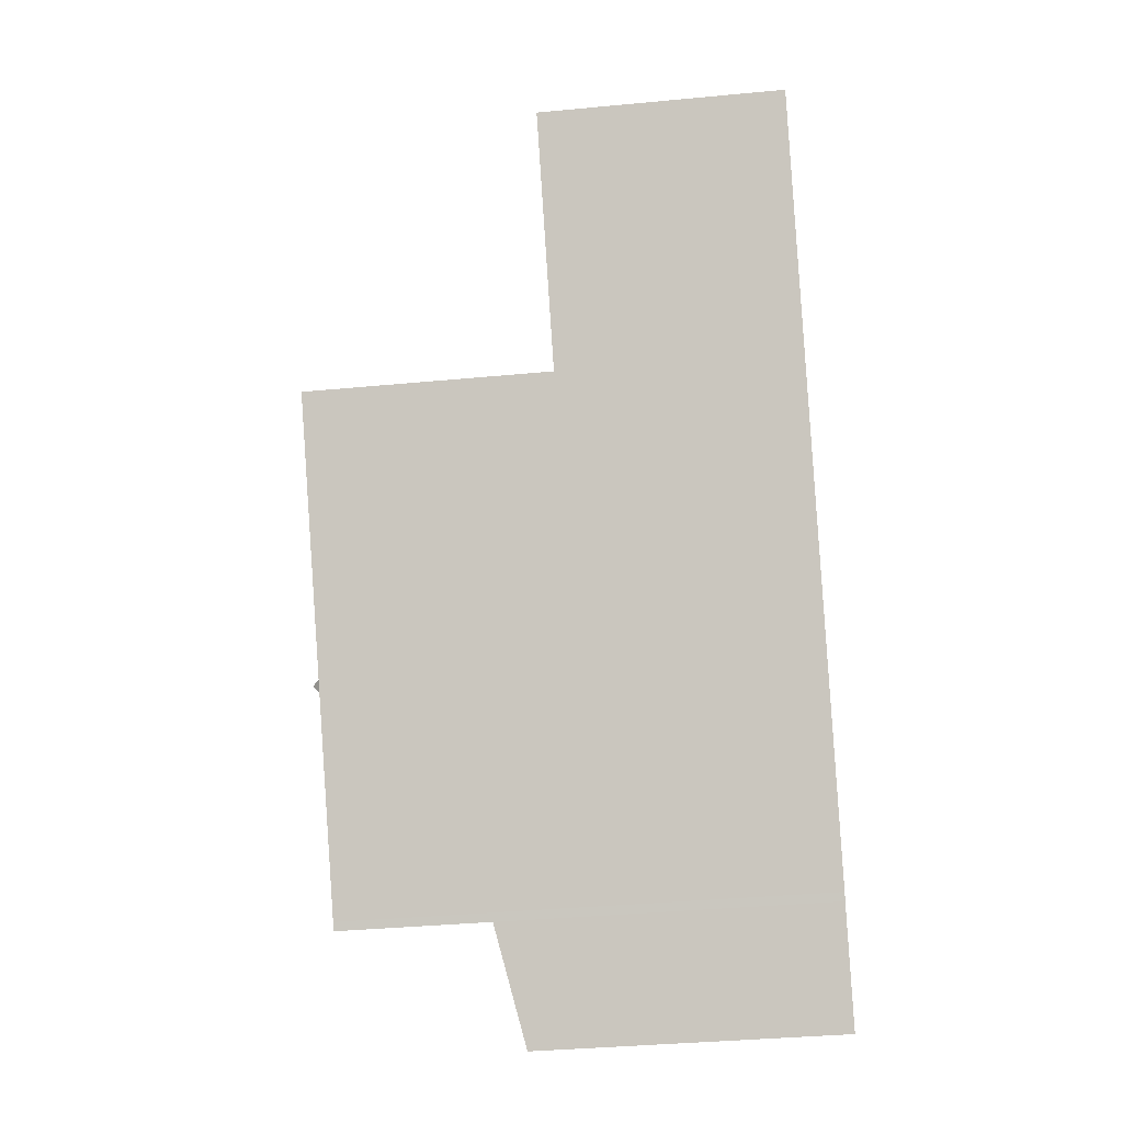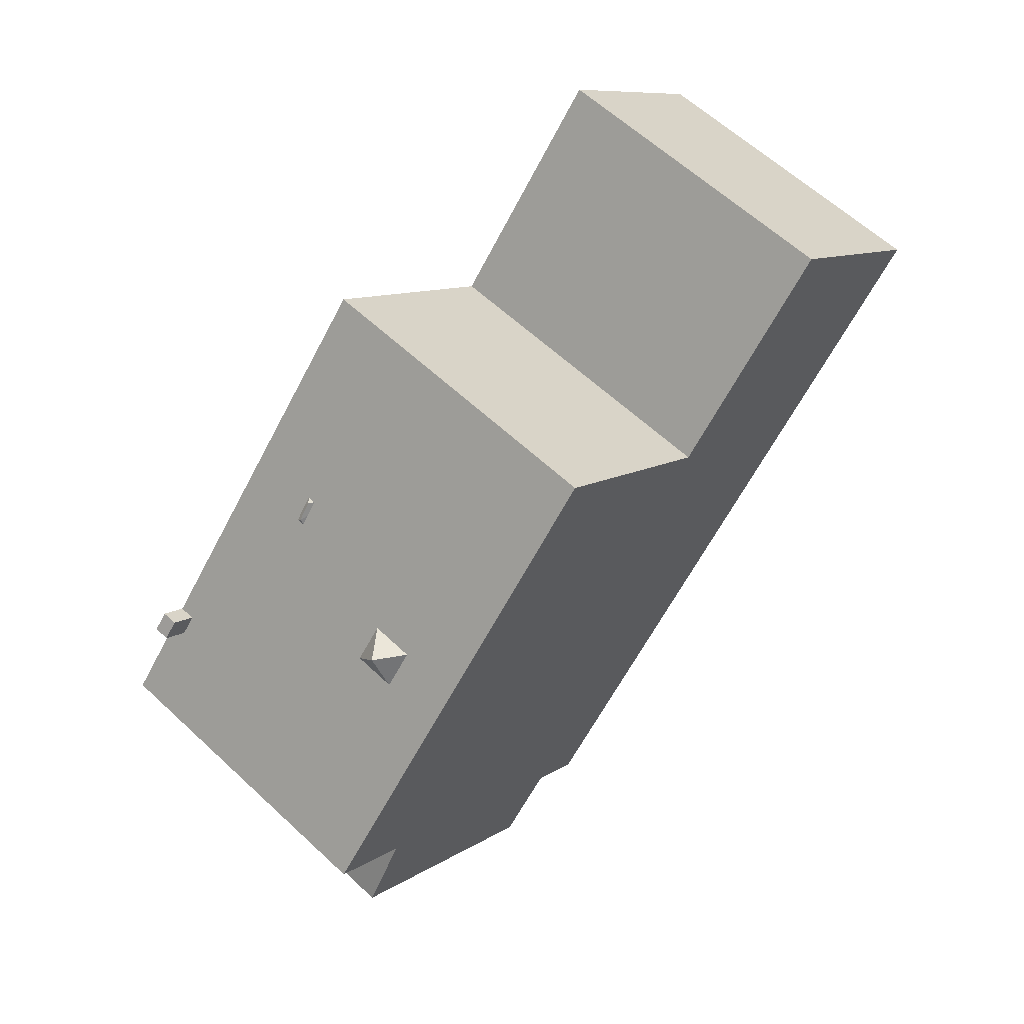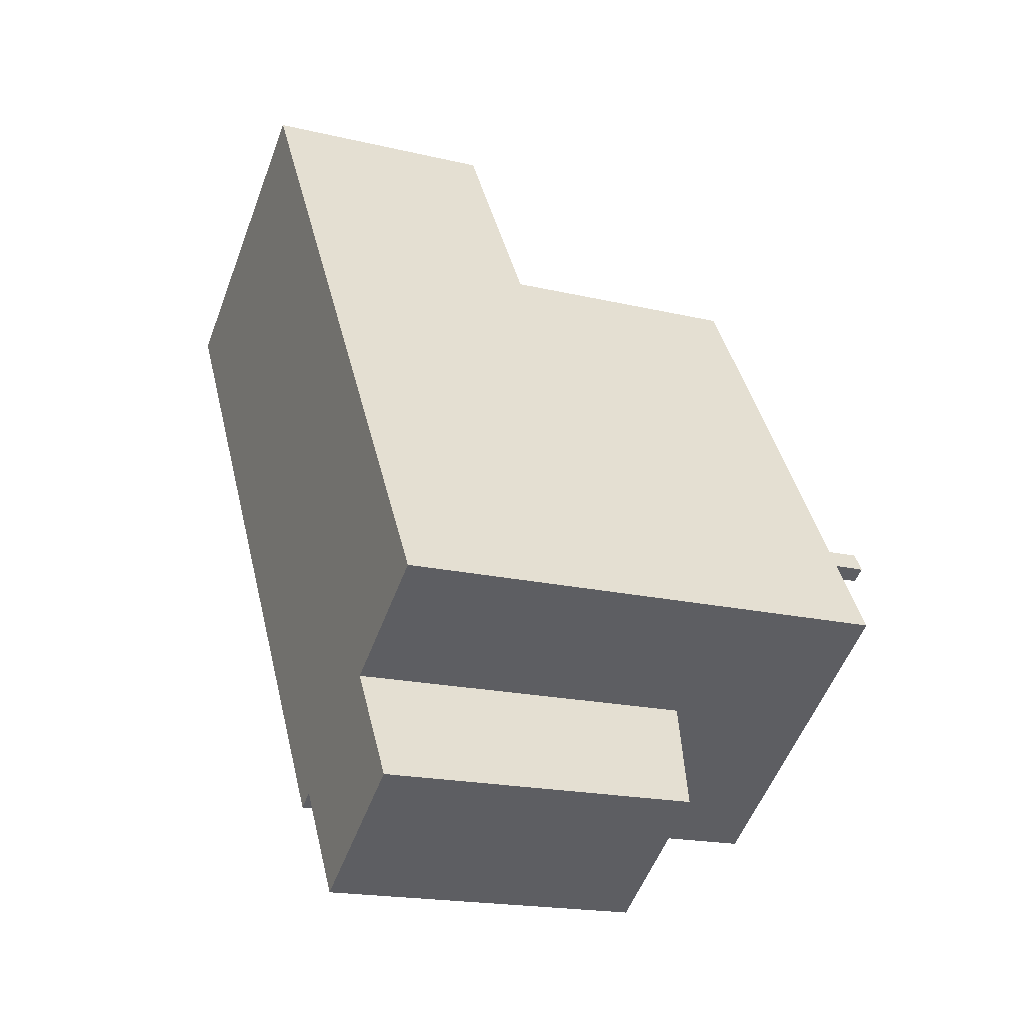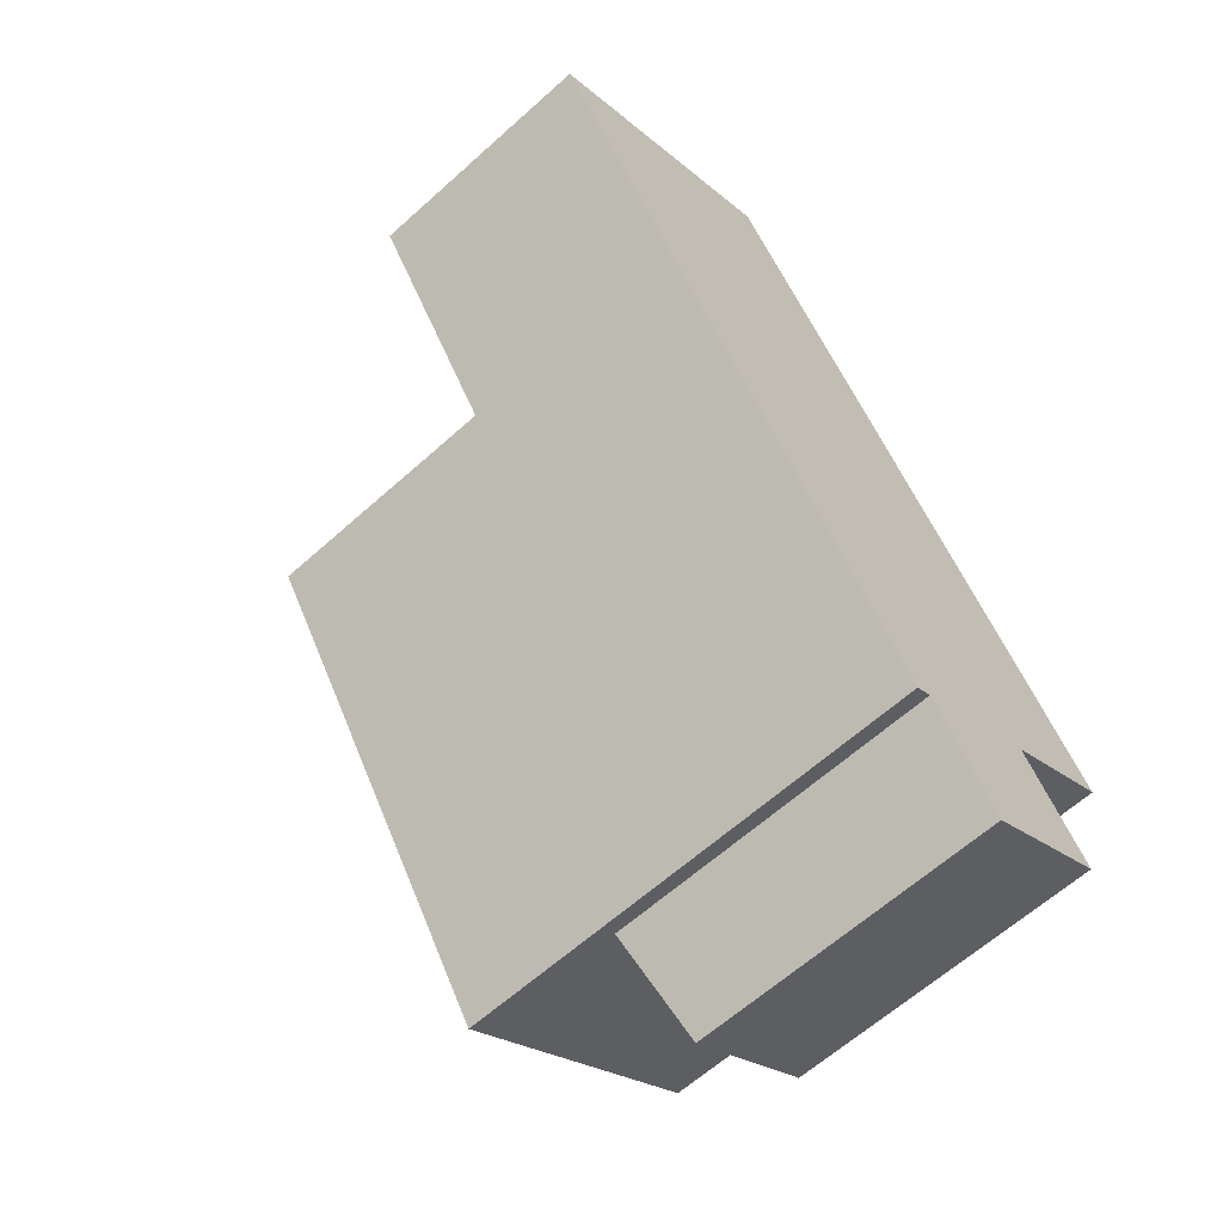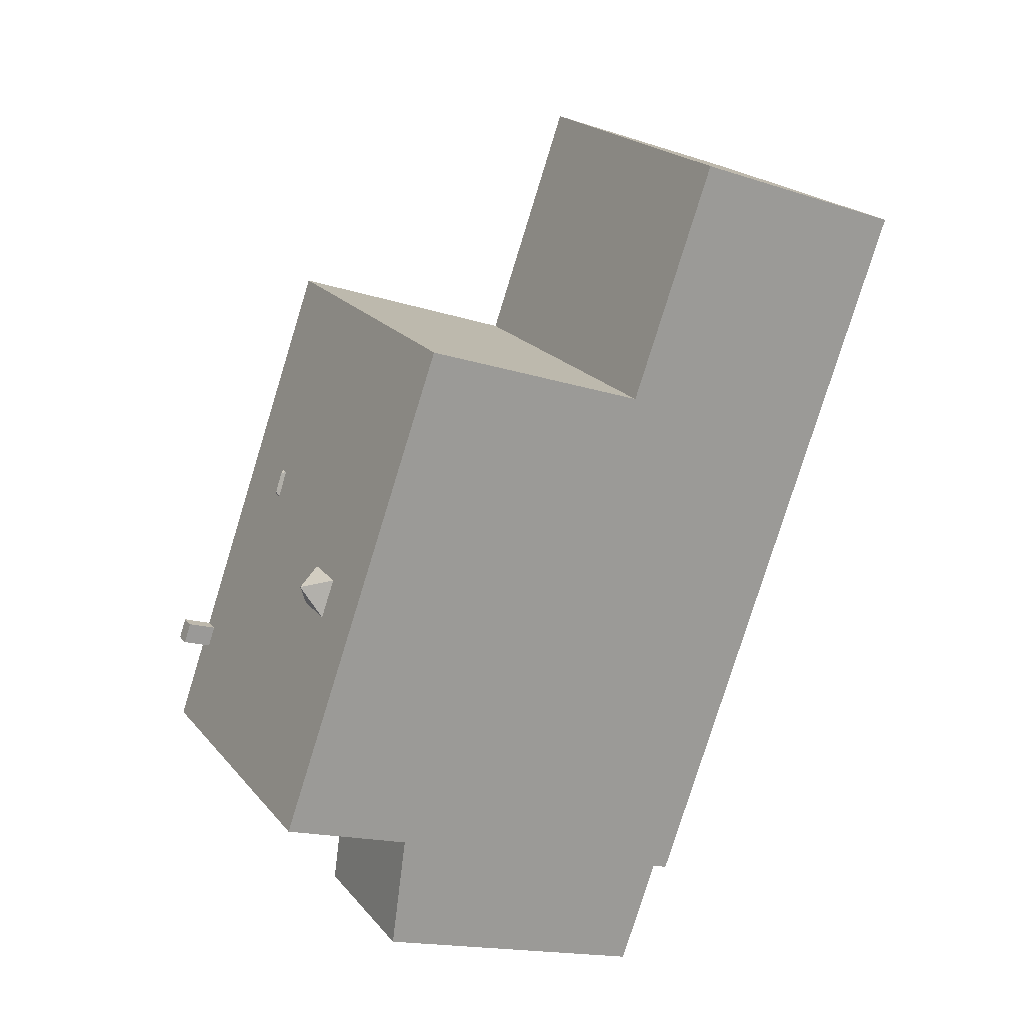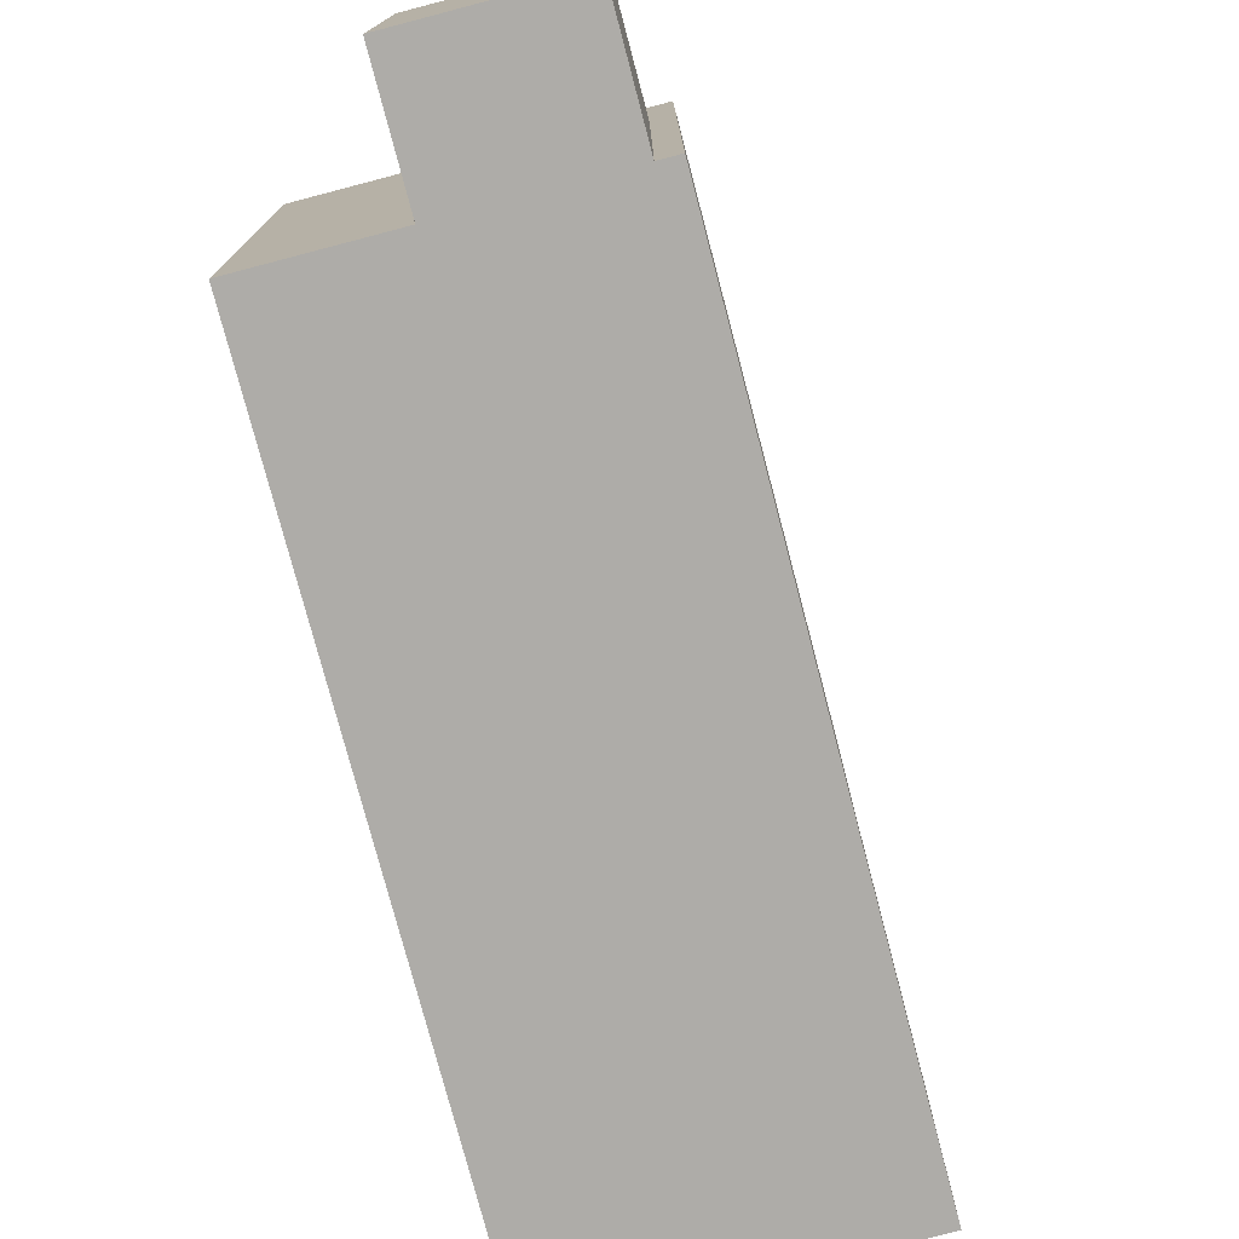
<metadata>
{"format":"obj","ext":"obj","renderer":"f3d","projection":"perspective","resolution":1024,"background":"white","views":[{"elev":-36.2,"azim":-82.9,"up":"+Z"},{"elev":9.5,"azim":-149.2,"up":"+Z"},{"elev":-18.7,"azim":65.6,"up":"+Z"},{"elev":-62.8,"azim":-47.7,"up":"+Z"},{"elev":-16.9,"azim":-123.3,"up":"+Z"},{"elev":-77.0,"azim":162.2,"up":"+Y"}]}
</metadata>
<code>
v 0.7222 6.513 -8.148
v 1.255 6.513 -8.061
v 0.8362 6.513 -8.328
v 0.7222 6.513 -8.148
v 5.753 6.513 -2.392
v 4.508 6.513 -5.986
v 0.7222 6.513 -8.148
v 5.656 6.513 -2.239
v 5.753 6.513 -2.392
v 4.508 6.513 -5.986
v 5.873 6.513 -2.579
v 6.195 6.513 -2.374
v 4.508 6.513 -5.986
v 5.753 6.513 -2.392
v 5.873 6.513 -2.579
v -5.357 6.513 1.383
v -1.166 6.513 -2.321
v -0.6252 6.513 -3.154
v -5.357 6.513 1.383
v -0.6252 6.513 -3.154
v 0.7222 6.513 -8.148
v -0.6252 6.513 -3.154
v 5.656 6.513 -2.239
v 0.7222 6.513 -8.148
v -0.6252 6.513 -3.154
v 0.2564 6.513 -2.579
v 5.656 6.513 -2.239
v -5.357 6.513 1.383
v 5.59 6.513 -2.137
v -0.2854 6.513 -1.748
v -5.357 6.513 1.383
v -0.2854 6.513 -1.748
v -1.166 6.513 -2.321
v -0.2854 6.513 -1.748
v 5.59 6.513 -2.137
v 5.656 6.513 -2.239
v -5.357 6.513 1.383
v 5.913 6.513 -1.931
v 5.59 6.513 -2.137
v -0.2854 6.513 -1.748
v 5.656 6.513 -2.239
v 0.2564 6.513 -2.579
v 0.7222 6.513 -8.148
v 4.508 6.513 -5.986
v 1.255 6.513 -8.061
v -5.894 6.513 2.224
v 0.6162 6.513 6.375
v -5.357 6.513 1.383
v 1.755 6.513 1.365
v 5.913 6.513 -1.931
v 1.902 6.513 1.135
v 0.6162 6.513 6.375
v 5.913 6.513 -1.931
v 1.755 6.513 1.365
v 0.6162 6.513 6.375
v 1.755 6.513 1.365
v 1.595 6.513 1.263
v -5.357 6.513 1.383
v 0.6162 6.513 6.375
v 1.595 6.513 1.263
v 1.939 6.513 0.6763
v 2.099 6.513 0.7783
v 5.913 6.513 -1.931
v 1.902 6.513 1.135
v 5.913 6.513 -1.931
v 2.099 6.513 0.7783
v -5.357 6.513 1.383
v 1.793 6.513 0.9059
v 1.939 6.513 0.6763
v -5.357 6.513 1.383
v 1.939 6.513 0.6763
v 5.913 6.513 -1.931
v -5.357 6.513 1.383
v 1.595 6.513 1.263
v 1.793 6.513 0.9059
v 4.508 6.513 -5.986
v 6.195 6.513 -2.374
v 6.644 6.513 -4.624
v 6.195 6.513 -2.374
v 7.345 6.513 -4.177
v 6.644 6.513 -4.624
v -0.5008 7.083 -2.427
v -0.2854 6.513 -1.748
v 0.2564 6.513 -2.579
v -0.6252 6.513 -3.154
v -0.5008 7.083 -2.427
v 0.2564 6.513 -2.579
v -1.166 6.513 -2.321
v -0.2854 6.513 -1.748
v -0.5008 7.083 -2.427
v -1.166 6.513 -2.321
v -0.5008 7.083 -2.427
v -0.6252 6.513 -3.154
v 2.475 2.739 -8.18
v 3.288 2.739 -7.662
v 3.695 2.585 -8.3
v 2.882 2.585 -8.819
v 2.882 2.585 -8.819
v 3.695 2.585 -8.3
v 4.102 2.431 -8.938
v 3.289 2.431 -9.457
v 3.288 2.739 -7.662
v 4.102 2.739 -7.143
v 4.508 2.585 -7.782
v 3.695 2.585 -8.3
v 3.695 2.585 -8.3
v 4.508 2.585 -7.782
v 4.915 2.431 -8.42
v 4.102 2.431 -8.938
v 1.255 2.893 -8.061
v 3.288 2.739 -7.662
v 2.475 2.739 -8.18
v 1.255 2.893 -8.061
v 4.508 2.893 -5.986
v 3.288 2.739 -7.662
v 1.255 2.893 -8.061
v 2.475 2.739 -8.18
v 2.882 2.585 -8.819
v 2.882 2.585 -8.819
v 3.289 2.431 -9.457
v 2.882 2.276 -10.61
v 1.255 2.893 -8.061
v 2.882 2.585 -8.819
v 2.882 2.276 -10.61
v 2.882 2.276 -10.61
v 3.289 2.431 -9.457
v 4.102 2.431 -8.938
v 4.102 2.739 -7.143
v 4.508 2.893 -5.986
v 4.508 2.585 -7.782
v 3.288 2.739 -7.662
v 4.508 2.893 -5.986
v 4.102 2.739 -7.143
v 4.508 2.893 -5.986
v 6.135 2.276 -8.54
v 4.508 2.585 -7.782
v 4.102 2.431 -8.938
v 4.915 2.431 -8.42
v 6.135 2.276 -8.54
v 4.508 2.585 -7.782
v 6.135 2.276 -8.54
v 4.915 2.431 -8.42
v 2.882 2.276 -10.61
v 4.102 2.431 -8.938
v 6.135 2.276 -8.54
v 5.873 7.235 -2.579
v 5.913 7.238 -1.931
v 6.195 7.237 -2.374
v 5.59 7.237 -2.137
v 5.913 7.238 -1.931
v 5.873 7.235 -2.579
v 1.721 6.588 1.248
v 1.902 6.513 1.135
v 1.967 6.588 0.8029
v 1.902 6.513 1.135
v 2.099 6.513 0.7783
v 1.967 6.588 0.8029
v 1.721 6.588 1.248
v 1.755 6.513 1.365
v 1.902 6.513 1.135
v 1.939 6.513 0.6763
v 1.967 6.588 0.8029
v 2.099 6.513 0.7783
v 1.595 6.513 1.263
v 1.755 6.513 1.365
v 1.721 6.588 1.248
v 1.721 6.588 1.248
v 1.967 6.588 0.8029
v 1.793 6.513 0.9059
v 1.595 6.513 1.263
v 1.793 6.513 0.9059
v 1.967 6.588 0.8029
v 1.939 6.513 0.6763
v -9.161 0.5743 7.347
v -2.652 0.5743 11.5
v -0.6818 0.5743 8.41
v -9.161 0.5743 7.347
v -0.6818 0.5743 8.41
v -5.894 0.5743 2.224
v -5.894 0.5743 2.224
v -0.6818 0.5743 8.41
v 0.6162 0.5743 6.375
v -5.894 6.513 2.224
v -5.357 6.513 1.383
v -5.894 0.5743 2.224
v -5.894 0.5743 2.224
v -5.357 -5.2 1.383
v -5.894 -5.2 2.224
v -5.894 0.5743 2.224
v -5.357 6.513 1.383
v -5.357 -5.2 1.383
v 0.7222 6.513 -8.148
v 0.8362 6.513 -8.328
v 0.8362 -5.2 -8.328
v 0.7222 -5.2 -8.148
v -5.357 6.513 1.383
v -2.317 -5.2 -3.383
v -5.357 -5.2 1.383
v -2.317 -5.2 -3.383
v 0.7222 6.513 -8.148
v 0.7222 -5.2 -8.148
v -5.357 6.513 1.383
v 0.7222 6.513 -8.148
v -2.317 -5.2 -3.383
v -9.161 0.5743 7.347
v -7.527 -5.2 4.785
v -9.161 -5.2 7.347
v -7.527 -5.2 4.785
v -5.894 0.5743 2.224
v -5.894 -5.2 2.224
v -9.161 0.5743 7.347
v -5.894 0.5743 2.224
v -7.527 -5.2 4.785
v -5.894 0.5743 2.224
v 0.6162 0.5743 6.375
v 0.6162 6.513 6.375
v -5.894 6.513 2.224
v 0.6162 0.5743 6.375
v 5.913 -5.2 -1.931
v 5.913 6.513 -1.931
v 0.6162 6.513 6.375
v 0.6162 0.5743 6.375
v 0.6162 -5.2 6.375
v 5.913 -5.2 -1.931
v 5.913 -5.2 -1.931
v 6.195 -5.2 -2.374
v 6.195 6.513 -2.374
v 5.913 6.513 -1.931
v 6.195 -5.2 -2.374
v 7.345 -5.2 -4.177
v 7.345 6.513 -4.177
v 6.195 6.513 -2.374
v 5.913 6.513 -1.931
v 6.195 6.513 -2.374
v 6.195 7.237 -2.374
v 5.913 7.238 -1.931
v -1.667 -5.2 9.954
v -0.6818 -5.2 8.41
v -0.6818 0.5743 8.41
v -2.652 0.5743 11.5
v -2.652 -5.2 11.5
v -1.667 -5.2 9.954
v -2.652 0.5743 11.5
v -1.667 -5.2 9.954
v -0.6818 0.5743 8.41
v -0.6818 -5.2 8.41
v 0.6162 -5.2 6.375
v 0.6162 0.5743 6.375
v -0.6818 0.5743 8.41
v 6.644 6.513 -4.624
v 7.345 6.513 -4.177
v 7.345 -5.2 -4.177
v 6.644 -5.2 -4.624
v 4.508 6.513 -5.986
v 6.644 6.513 -4.624
v 4.508 2.893 -5.986
v 4.508 2.893 -5.986
v 6.644 6.513 -4.624
v 6.644 -5.2 -4.624
v 4.508 -5.2 -5.986
v 1.255 6.513 -8.061
v 4.508 6.513 -5.986
v 4.508 2.893 -5.986
v 1.255 2.893 -8.061
v 0.8362 6.513 -8.328
v 1.046 -5.2 -8.195
v 0.8362 -5.2 -8.328
v 0.8362 6.513 -8.328
v 1.255 6.513 -8.061
v 1.046 -5.2 -8.195
v 1.046 -5.2 -8.195
v 1.255 6.513 -8.061
v 1.255 2.893 -8.061
v 1.046 -5.2 -8.195
v 1.255 2.893 -8.061
v 1.255 -5.2 -8.061
v 4.508 -5.2 -5.986
v 6.135 -5.2 -8.54
v 6.135 2.276 -8.54
v 4.508 2.893 -5.986
v 2.882 2.276 -10.61
v 6.135 2.276 -8.54
v 6.135 -5.2 -8.54
v 2.882 -5.2 -10.61
v 1.255 2.893 -8.061
v 2.882 2.276 -10.61
v 2.882 -5.2 -10.61
v 1.255 -5.2 -8.061
v 5.59 6.513 -2.137
v 5.913 6.513 -1.931
v 5.913 7.238 -1.931
v 5.59 7.237 -2.137
v 5.873 7.235 -2.579
v 6.195 7.237 -2.374
v 6.195 6.513 -2.374
v 5.873 6.513 -2.579
v 5.59 7.237 -2.137
v 5.656 6.513 -2.239
v 5.59 6.513 -2.137
v 5.59 7.237 -2.137
v 5.753 6.513 -2.392
v 5.656 6.513 -2.239
v 5.753 6.513 -2.392
v 5.873 7.235 -2.579
v 5.873 6.513 -2.579
v 5.59 7.237 -2.137
v 5.873 7.235 -2.579
v 5.753 6.513 -2.392
v -5.906 -5.2 9.423
v -2.652 -5.2 11.5
v -2.652 0.5743 11.5
v -9.161 0.5743 7.347
v -9.161 -5.2 7.347
v -5.906 -5.2 9.423
v -9.161 0.5743 7.347
v -5.906 -5.2 9.423
v -2.652 0.5743 11.5
v -5.894 -5.2 2.224
v -5.357 -5.2 1.383
v -2.317 -5.2 -3.383
v 0.7222 -5.2 -8.148
v 0.8362 -5.2 -8.328
v 1.046 -5.2 -8.195
v 1.255 -5.2 -8.061
v 2.882 -5.2 -10.61
v 6.135 -5.2 -8.54
v 4.508 -5.2 -5.986
v 6.644 -5.2 -4.624
v 7.345 -5.2 -4.177
v 6.195 -5.2 -2.374
v 5.913 -5.2 -1.931
v 0.6162 -5.2 6.375
v -0.6818 -5.2 8.41
v -1.667 -5.2 9.954
v -2.652 -5.2 11.5
v -5.906 -5.2 9.423
v -9.161 -5.2 7.347
v -7.527 -5.2 4.785
g CDNNDG02_0009260
f 1 2 3
f 4 5 6
f 7 8 9
f 10 11 12
f 13 14 15
f 16 17 18
f 19 20 21
f 22 23 24
f 25 26 27
f 28 29 30
f 31 32 33
f 34 35 36
f 37 38 39
f 40 41 42
f 43 44 45
f 46 47 48
f 49 50 51
f 52 53 54
f 55 56 57
f 58 59 60
f 61 62 63
f 64 65 66
f 67 68 69
f 70 71 72
f 73 74 75
f 76 77 78
f 79 80 81
f 82 83 84
f 85 86 87
f 88 89 90
f 91 92 93
f 97 94 96
f 96 94 95
f 101 98 100
f 100 98 99
f 105 102 104
f 104 102 103
f 109 106 108
f 108 106 107
f 110 111 112
f 113 114 115
f 116 117 118
f 119 120 121
f 122 123 124
f 125 126 127
f 128 129 130
f 131 132 133
f 134 135 136
f 137 138 139
f 140 141 142
f 143 144 145
f 146 147 148
f 149 150 151
f 152 153 154
f 155 156 157
f 158 159 160
f 161 162 163
f 164 165 166
f 170 167 169
f 169 167 168
f 171 172 173
f 174 175 176
f 177 178 179
f 180 181 182
f 183 184 185
f 186 187 188
f 189 190 191
f 192 194 195
f 192 193 194
f 196 197 198
f 199 200 201
f 202 203 204
f 205 206 207
f 208 209 210
f 211 212 213
f 214 216 217
f 216 214 215
f 221 218 220
f 218 219 220
f 222 223 224
f 226 227 228
f 225 226 228
f 229 231 232
f 229 230 231
f 236 233 235
f 234 235 233
f 237 238 239
f 240 241 242
f 243 244 245
f 246 248 249
f 246 247 248
f 252 250 251
f 250 252 253
f 254 255 256
f 257 259 260
f 257 258 259
f 264 261 263
f 262 263 261
f 265 266 267
f 268 269 270
f 271 272 273
f 274 275 276
f 278 279 277
f 277 279 280
f 281 283 284
f 281 282 283
f 288 286 287
f 288 285 286
f 290 291 292
f 292 289 290
f 294 295 293
f 293 295 296
f 297 298 299
f 300 301 302
f 303 304 305
f 306 307 308
f 309 310 311
f 312 313 314
f 315 316 317
f 336 337 338
f 333 336 338
f 334 335 336
f 333 334 336
f 318 319 332
f 319 320 332
f 320 321 324
f 321 322 323
f 321 323 324
f 327 320 324
f 318 333 338
f 324 325 326
f 324 326 327
f 331 320 327
f 327 328 330
f 318 332 333
f 328 329 330
f 327 330 331
f 320 331 332

</code>
